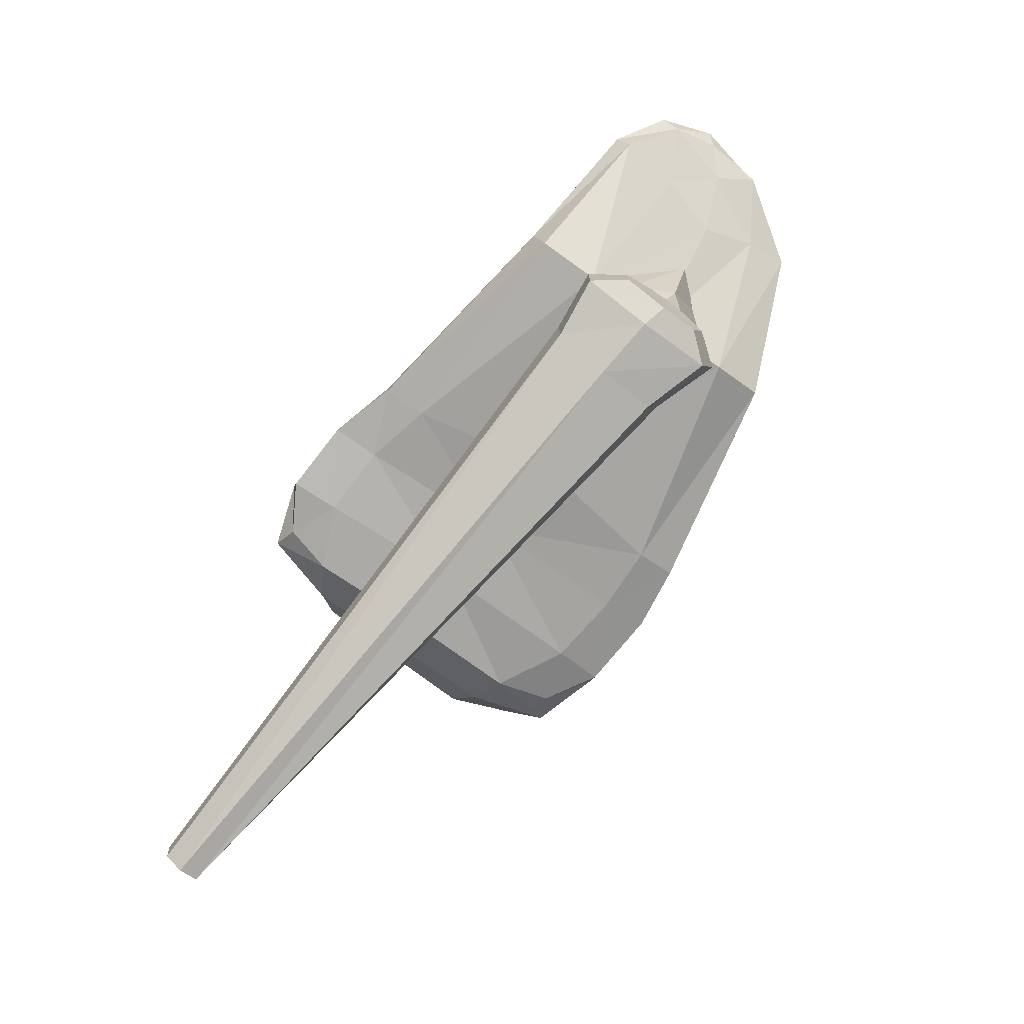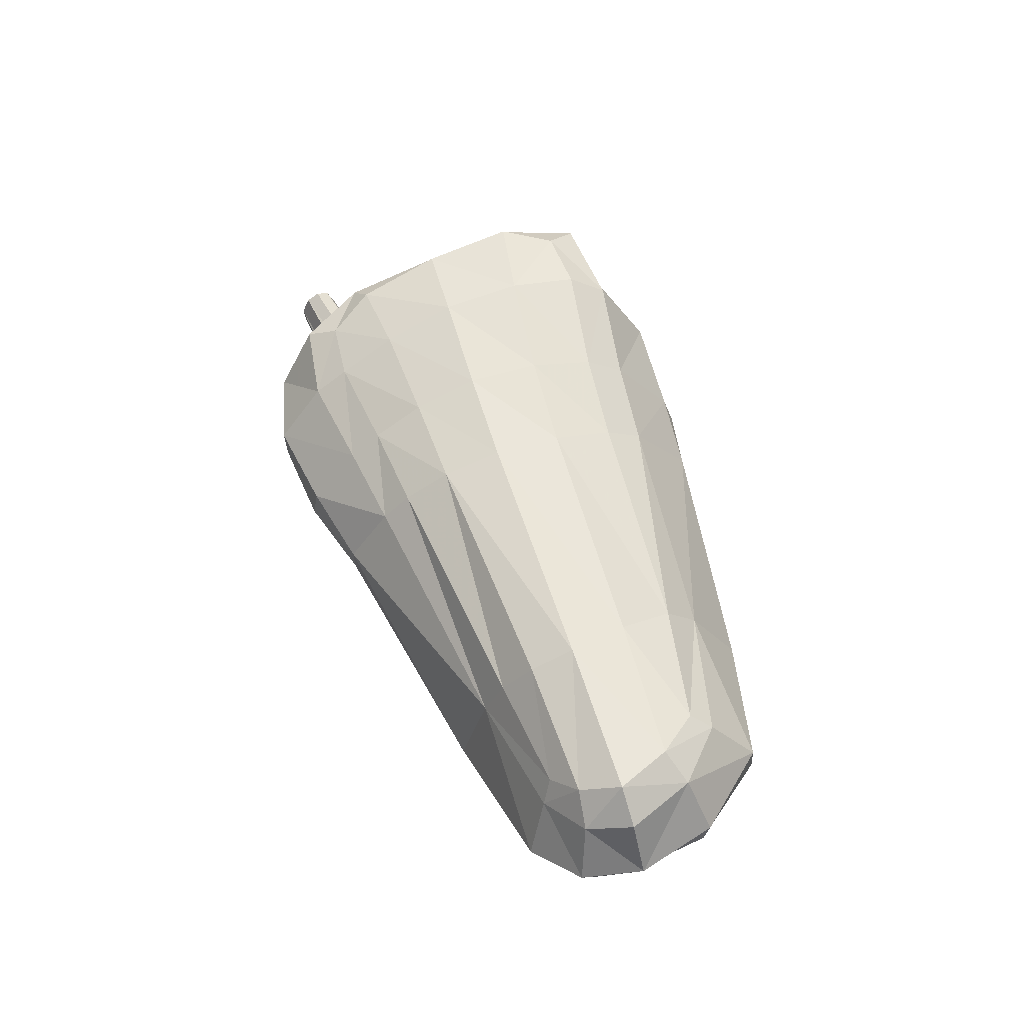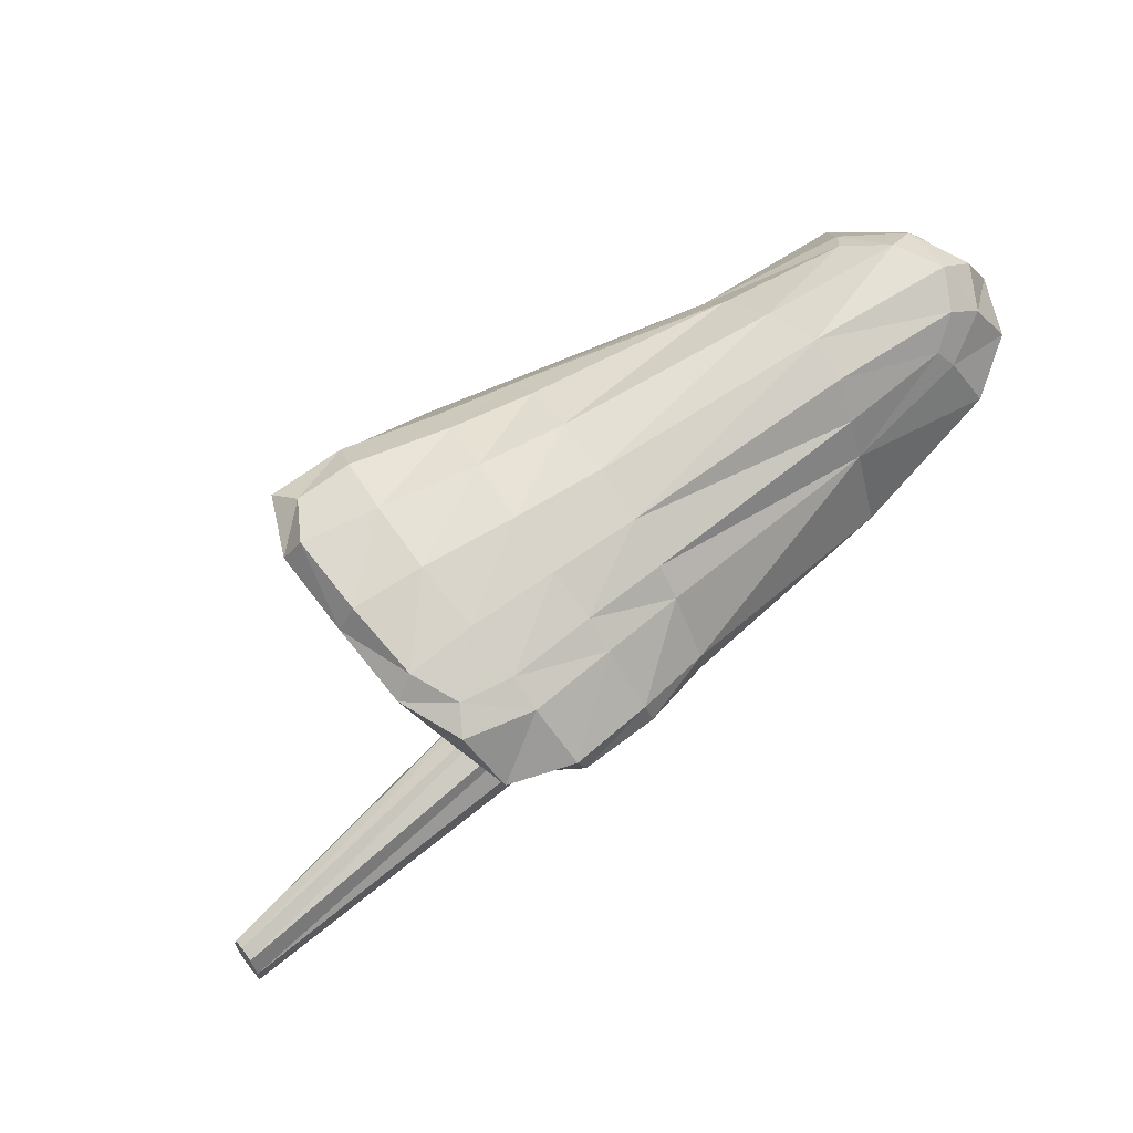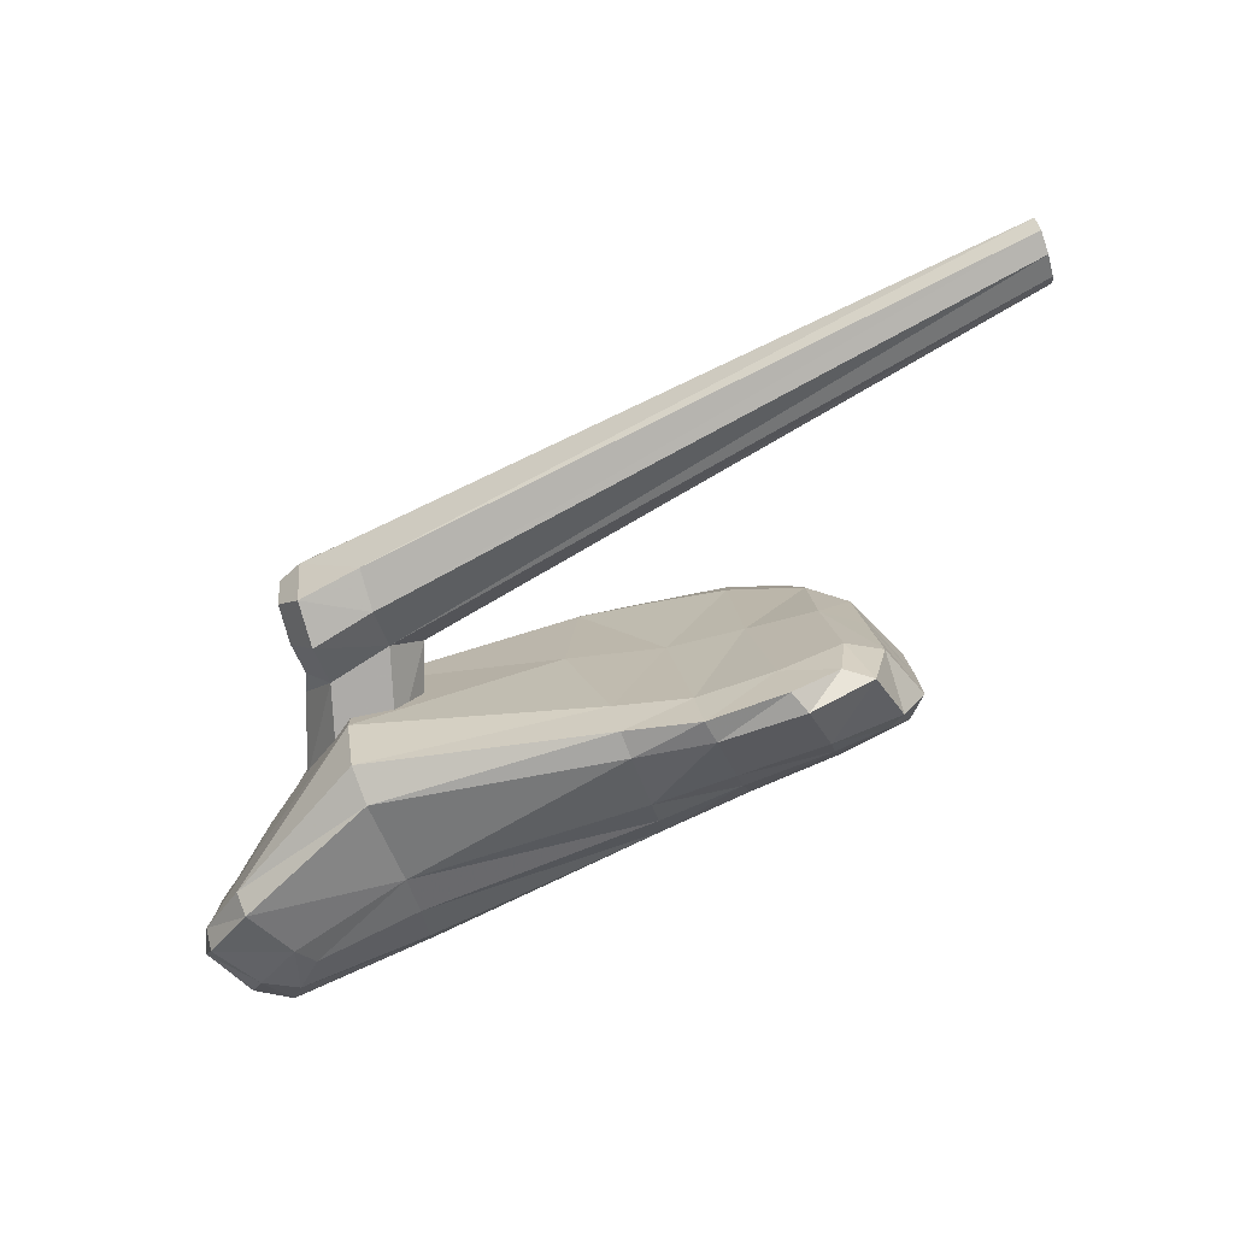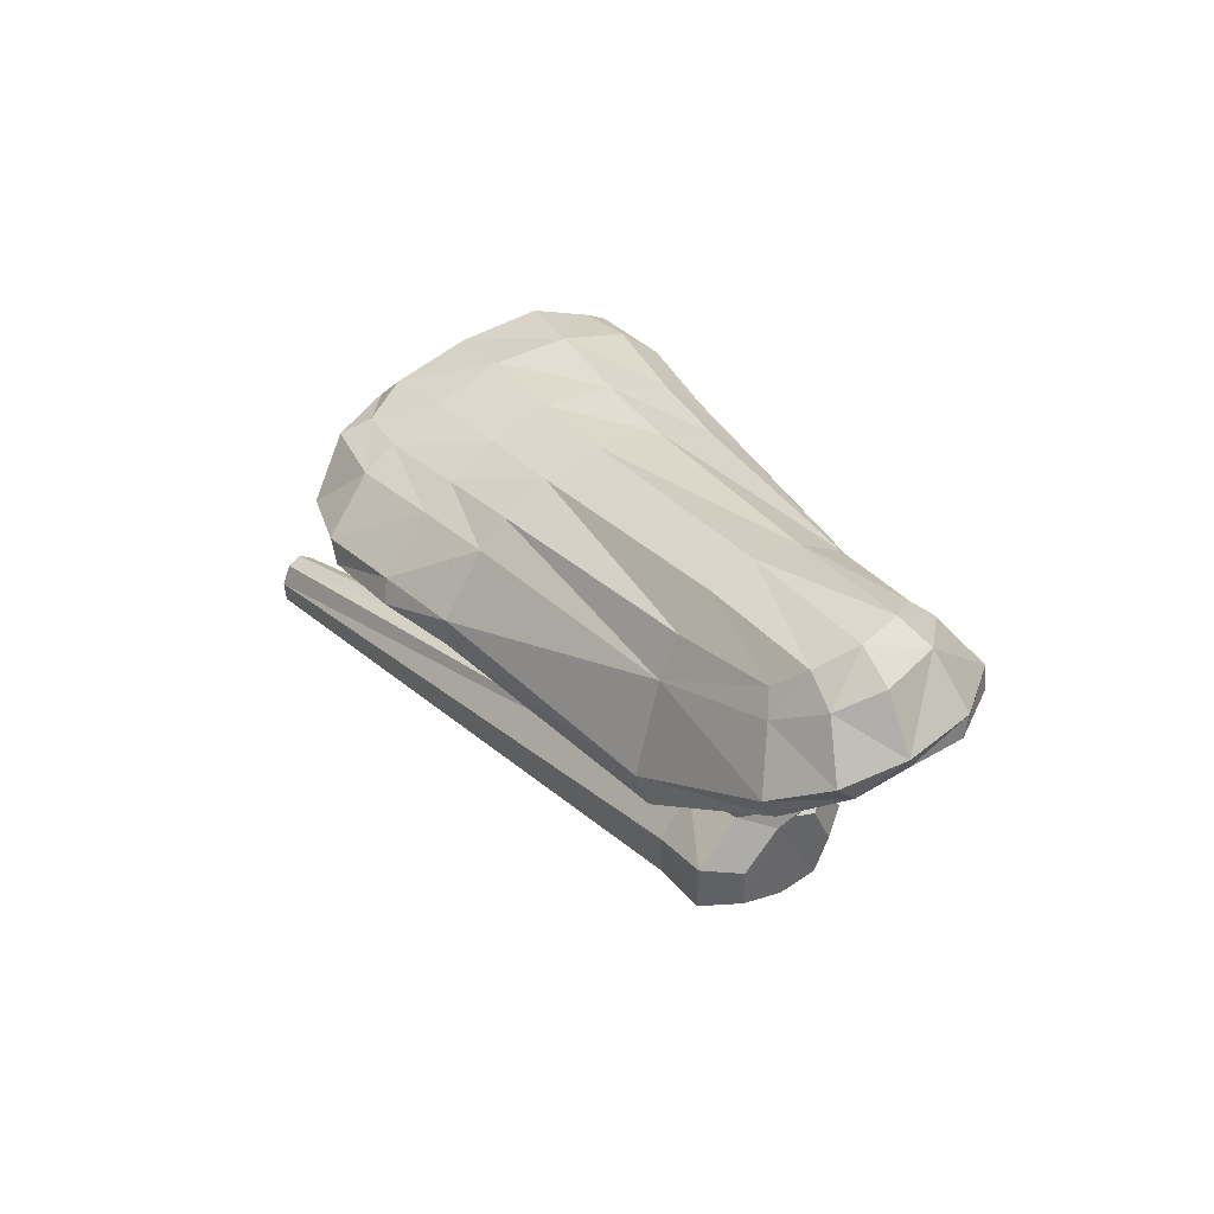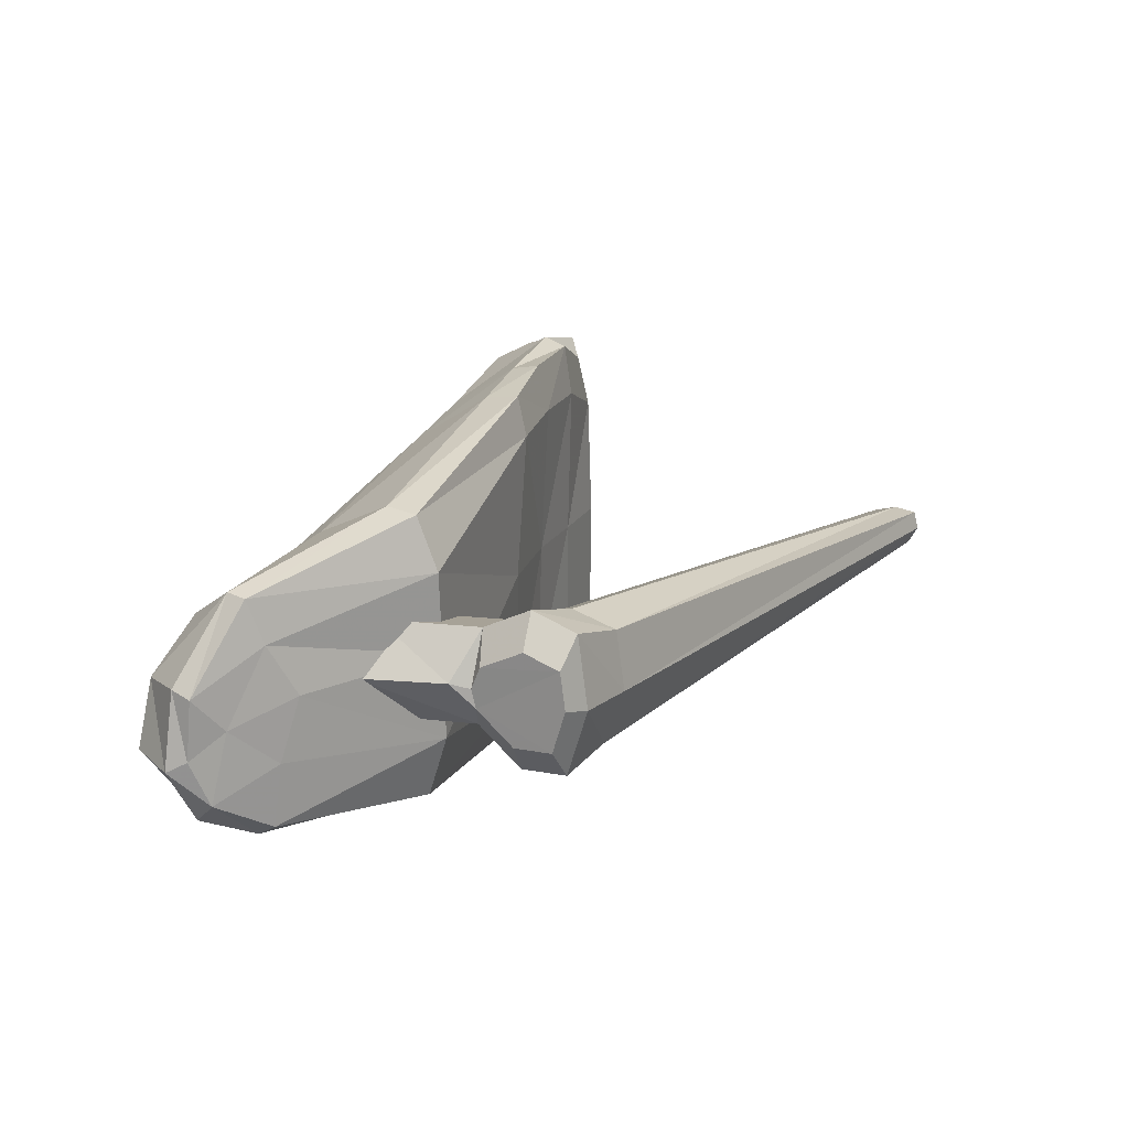
<metadata>
{"format":"obj","ext":"obj","renderer":"f3d","projection":"perspective","resolution":1024,"background":"white","views":[{"elev":-78.1,"azim":-127.8,"up":"+Y"},{"elev":64.6,"azim":-113.8,"up":"+Y"},{"elev":61.6,"azim":142.4,"up":"+Y"},{"elev":-77.3,"azim":18.0,"up":"+Z"},{"elev":38.0,"azim":-127.7,"up":"+Y"},{"elev":20.1,"azim":-64.9,"up":"+Z"}]}
</metadata>
<code>
o RightShoulder_Mesh.481
v 0.002202 0.05996 0.004555
v 0.001042 0.05733 -0.01177
v -0.01237 0.06278 0.002453
v -0.01324 0.06287 0.01779
v 0.002118 0.06042 0.02188
v 0.005512 0.05431 0.004976
v -0.001865 0.04075 0.02539
v 0.005198 0.05452 0.02411
v -0.00078 0.04084 0.003254
v 0.005155 0.05296 -0.01324
v 0.000317 0.04093 -0.01858
v -8.8e-05 0.05173 -0.02627
v -0.0034 0.05484 -0.0211
v -0.0131 0.0597 -0.01179
v -0.0142 0.05545 -0.02315
v -0.01443 0.05188 -0.02983
v -0.003347 0.04133 -0.0347
v -0.01654 0.04233 -0.0397
v -0.03257 0.05266 -0.02879
v -0.04918 0.05336 -0.02799
v -0.03372 0.04278 -0.03855
v -0.0323 0.05669 -0.02262
v -0.03187 0.06125 -0.01271
v -0.04933 0.05834 -0.02266
v -0.04987 0.06316 -0.01391
v -0.09744 0.06169 -0.02185
v -0.09861 0.06868 -0.01614
v -0.0992 0.07189 -0.007762
v -0.05074 0.06581 -0.00259
v -0.0976 0.06839 0.004128
v -0.05189 0.06426 0.01045
v -0.03206 0.06424 -0.000279
v -0.03365 0.06357 0.01345
v -0.05305 0.05994 0.02208
v -0.03579 0.05999 0.0254
v -0.01747 0.05422 0.03761
v -0.0376 0.05426 0.03246
v -0.01514 0.06 0.03069
v -0.05395 0.0543 0.02916
v -0.09606 0.06109 0.01534
v -0.09683 0.05285 0.02167
v -0.05591 0.03756 0.04009
v -0.04136 0.03863 0.04262
v -0.02309 0.03966 0.04514
v -0.04274 0.03218 0.0442
v -0.02516 0.03422 0.04411
v -0.01335 0.03646 0.03865
v -0.02525 0.03254 0.03383
v -0.04156 0.03035 0.03449
v -0.05654 0.03002 0.04138
v -0.05609 0.02831 0.03301
v -0.03924 0.03312 0.002751
v -0.03558 0.03598 -0.02957
v -0.0236 0.03414 0.002373
v -0.05046 0.03349 -0.02699
v -0.05876 0.02926 0.003378
v -0.09966 0.02458 -0.01563
v -0.1003 0.02464 0.002285
v -0.1014 0.02465 0.01906
v -0.1286 0.04968 0.01922
v -0.1016 0.02891 0.03
v -0.1275 0.04658 0.01025
v -0.1396 0.05536 0.002459
v -0.1346 0.05118 -0.004925
v -0.1237 0.04211 -0.000384
v -0.1271 0.04478 -0.01336
v -0.1379 0.05316 -0.01915
v -0.128 0.04614 -0.0263
v -0.1273 0.0504 -0.02902
v -0.09834 0.03646 -0.03142
v -0.09897 0.02897 -0.02883
v -0.04964 0.03606 -0.03626
v -0.04931 0.04147 -0.03626
v -0.03466 0.03801 -0.03988
v -0.01852 0.03755 -0.03994
v -0.01982 0.0358 -0.02959
v -0.006687 0.03632 -0.02289
v -0.008684 0.03797 -0.03358
v -0.008963 0.03508 0.002247
v -0.009712 0.03563 0.02748
v -0.00771 0.04043 0.04146
v -0.000793 0.05428 0.03728
v -0.003304 0.05858 0.0311
v -0.09733 0.05381 -0.02574
v -0.1195 0.06517 -0.02163
v -0.1223 0.06124 -0.02408
v -0.1376 0.05675 -0.02284
v -0.1316 0.06666 -0.01966
v -0.1251 0.07036 -0.01821
v -0.1289 0.07439 -0.01114
v -0.1358 0.07027 -0.01171
v -0.1319 0.06933 0.001641
v -0.1254 0.07283 -0.000375
v -0.1226 0.06496 0.01187
v -0.1195 0.06812 0.008234
v -0.1277 0.05409 0.01953
v -0.1393 0.05945 0.003745
v -0.1005 0.03585 0.03041
v -0.142 0.06015 -0.01192
v -0.1402 0.05632 -0.00983
v 0.04903 -0.01963 -0.01159
v 0.04903 -0.02007 -0.007188
v 0.04903 -0.01507 -0.008675
v 0.04903 -0.01345 -0.01135
v 0.04903 -0.02583 -0.01183
v 0.04903 -0.01921 -0.01598
v 0.04903 -0.02371 -0.01563
v -0.08746 -0.00335 -0.0163
v -0.08783 0.005276 -0.01685
v -0.08805 0.01348 -0.01059
v -0.1005 0.008108 -0.01851
v -0.1001 -0.001345 -0.0182
v -0.1002 -0.005679 -0.003936
v -0.1052 -0.003408 -0.002595
v -0.1051 -0.000671 -0.01161
v -0.1055 0.007206 -0.01187
v -0.1054 -0.002426 0.005345
v -0.106 0.01472 -0.00502
v -0.1063 0.01366 0.003648
v -0.1011 0.01689 -0.01051
v -0.1083 0.0192 0.000165
v -0.1062 0.01558 -0.001065
v -0.1017 0.0153 0.009813
v -0.08774 0.01313 0.00647
v -0.08728 0.003591 0.0104
v -0.1012 0.005416 0.01474
v -0.09336 0.03287 0.006724
v -0.107 0.03468 0.01007
v -0.114 0.03569 0.000419
v -0.1059 0.0344 -0.01025
v -0.09334 0.03296 -0.01033
v -0.08283 0.01626 -0.00167
v -0.08845 0.03275 -0.001416
v 0.04903 -0.01493 -0.01414
v -0.1006 -0.003793 0.01135
v -0.08695 -0.005528 0.007516
v -0.1059 0.004878 0.008028
v -0.08709 -0.007396 -0.004782
v 0.04903 -0.02486 -0.0079
f 2 6 1
f 3 2 1
f 1 4 3
f 4 1 5
f 5 1 6
f 7 6 9
f 6 7 8
f 5 6 8
f 10 9 6
f 6 2 10
f 9 10 11
f 12 11 10
f 10 13 12
f 13 10 2
f 13 14 15
f 14 13 2
f 16 13 15
f 13 16 12
f 17 16 18
f 16 17 12
f 19 18 16
f 15 19 16
f 22 20 19
f 19 20 21
f 18 19 21
f 19 15 22
f 25 22 23
f 15 23 22
f 20 22 24
f 22 25 24
f 26 25 27
f 25 26 24
f 27 25 28
f 25 29 28
f 23 29 25
f 30 29 31
f 29 30 28
f 32 31 29
f 29 23 32
f 32 14 3
f 14 32 23
f 3 33 32
f 31 32 33
f 33 34 31
f 34 33 35
f 4 35 33
f 33 3 4
f 34 35 39
f 36 35 38
f 35 36 37
f 35 37 39
f 35 4 38
f 40 34 39
f 40 39 41
f 42 41 39
f 39 43 42
f 37 43 39
f 46 43 44
f 37 44 43
f 42 43 45
f 43 46 45
f 47 48 46
f 47 46 44
f 46 49 45
f 46 48 49
f 50 49 51
f 49 50 45
f 52 51 49
f 48 52 49
f 52 53 55
f 54 53 52
f 48 54 52
f 52 55 56
f 51 52 56
f 56 57 58
f 55 57 56
f 59 56 58
f 56 59 51
f 60 59 62
f 59 60 61
f 61 51 59
f 58 62 59
f 62 63 60
f 63 62 64
f 65 64 62
f 62 58 65
f 64 65 66
f 65 57 66
f 57 65 58
f 66 67 64
f 67 66 68
f 57 68 66
f 69 67 68
f 68 70 69
f 70 68 71
f 68 57 71
f 72 70 71
f 71 55 72
f 55 71 57
f 70 72 73
f 74 73 72
f 74 72 53
f 53 72 55
f 73 74 21
f 75 21 74
f 74 76 75
f 76 74 53
f 54 77 76
f 76 77 78
f 78 75 76
f 53 54 76
f 78 18 75
f 18 78 17
f 77 17 78
f 77 54 79
f 79 11 77
f 17 77 11
f 80 79 54
f 7 79 80
f 79 7 9
f 11 79 9
f 80 81 7
f 81 80 47
f 80 48 47
f 80 54 48
f 36 81 44
f 81 36 82
f 82 7 81
f 44 81 47
f 8 82 83
f 36 83 82
f 7 82 8
f 4 83 38
f 38 83 36
f 4 5 83
f 8 83 5
f 21 75 18
f 73 84 70
f 84 73 20
f 20 73 21
f 24 84 20
f 84 69 70
f 84 24 26
f 85 84 26
f 84 85 86
f 69 84 86
f 87 86 88
f 86 87 69
f 88 86 89
f 85 89 86
f 89 28 90
f 28 89 27
f 27 89 85
f 88 89 90
f 88 90 91
f 92 91 90
f 92 90 93
f 90 28 93
f 93 94 92
f 94 93 95
f 30 95 93
f 28 30 93
f 95 41 94
f 95 30 40
f 41 95 40
f 94 96 92
f 41 96 94
f 96 97 92
f 96 63 97
f 60 63 96
f 98 60 96
f 98 96 41
f 98 42 50
f 41 42 98
f 98 50 61
f 60 98 61
f 99 92 97
f 99 97 100
f 100 97 63
f 99 100 67
f 64 67 100
f 100 63 64
f 92 99 91
f 88 91 99
f 99 87 88
f 87 99 67
f 67 69 87
f 27 85 26
f 51 61 50
f 42 45 50
f 44 37 36
f 40 31 34
f 31 40 30
f 23 15 14
f 11 12 17
f 2 3 14
f 102 101 105
f 101 102 103
f 103 104 101
f 106 101 104
f 107 105 101
f 101 106 107
f 105 107 108
f 109 108 107
f 107 106 109
f 110 109 106
f 112 108 109
f 111 109 110
f 109 111 112
f 108 112 113
f 114 113 112
f 115 112 111
f 112 115 114
f 115 116 118
f 111 116 115
f 115 118 117
f 115 117 114
f 118 119 117
f 118 122 119
f 120 118 116
f 118 120 121
f 121 122 118
f 122 121 123
f 123 119 122
f 127 124 123
f 123 124 125
f 125 126 123
f 119 123 126
f 123 128 127
f 128 123 121
f 121 129 128
f 129 121 120
f 120 130 129
f 130 120 110
f 110 131 130
f 131 110 132
f 132 133 131
f 133 132 124
f 124 127 133
f 124 132 104
f 134 104 132
f 132 110 134
f 104 134 106
f 106 134 110
f 126 125 136
f 137 126 135
f 136 135 126
f 126 137 119
f 119 137 117
f 135 117 137
f 135 136 138
f 138 136 139
f 102 139 136
f 136 125 102
f 139 105 138
f 105 139 102
f 108 138 105
f 113 138 108
f 138 113 135
f 117 135 113
f 103 102 125
f 125 124 103
f 104 103 124
f 110 120 111
f 116 111 120
f 113 114 117

</code>
